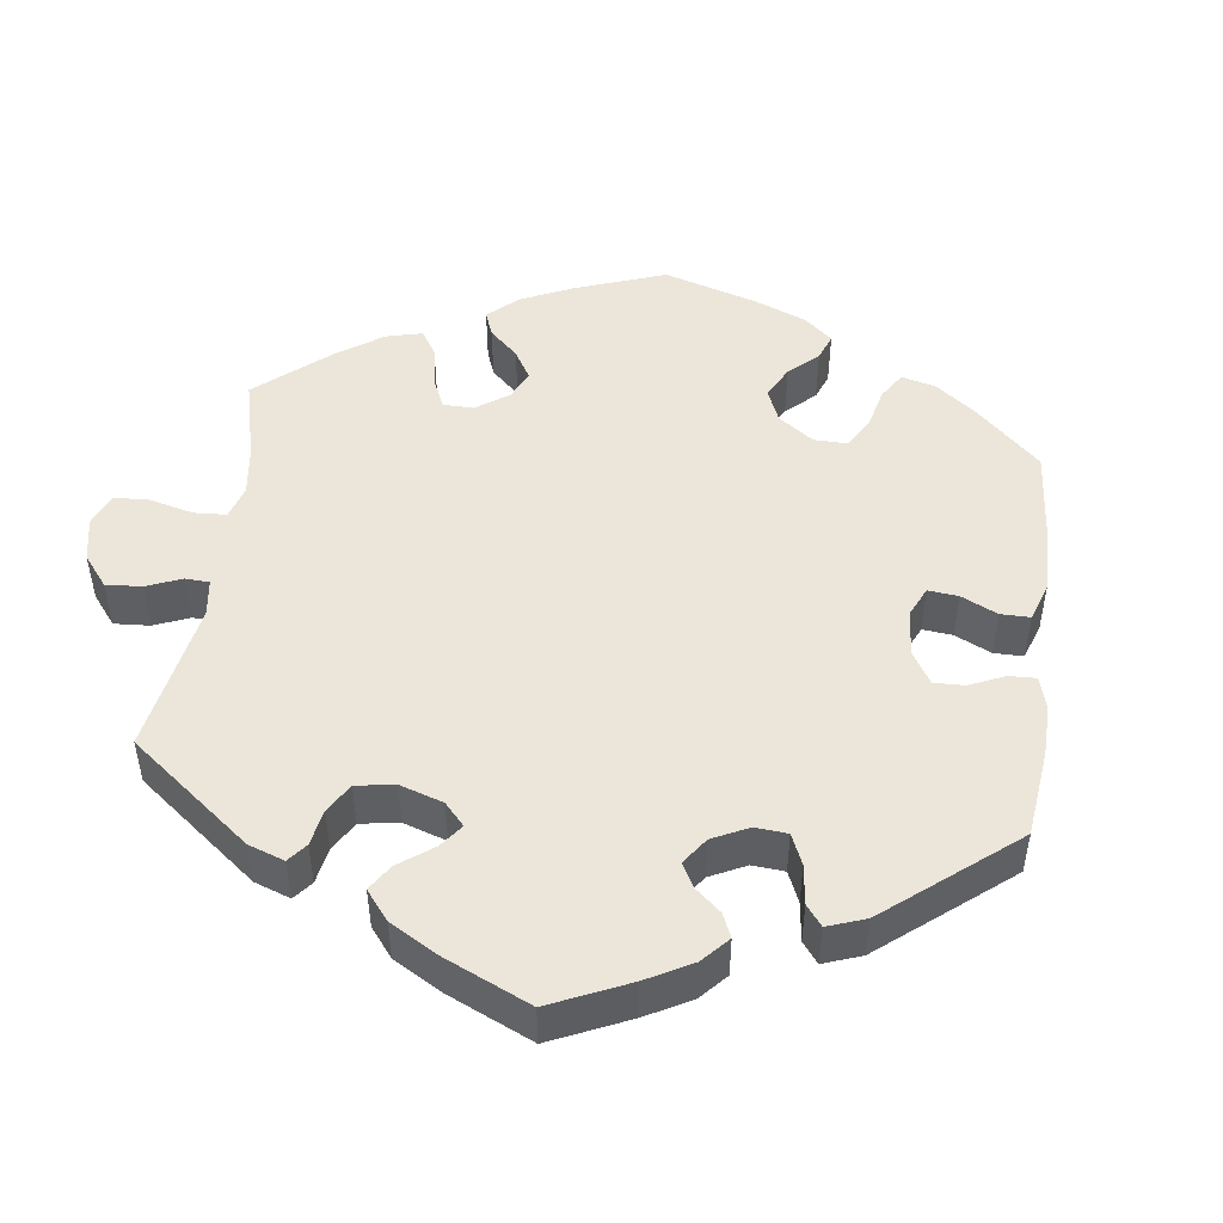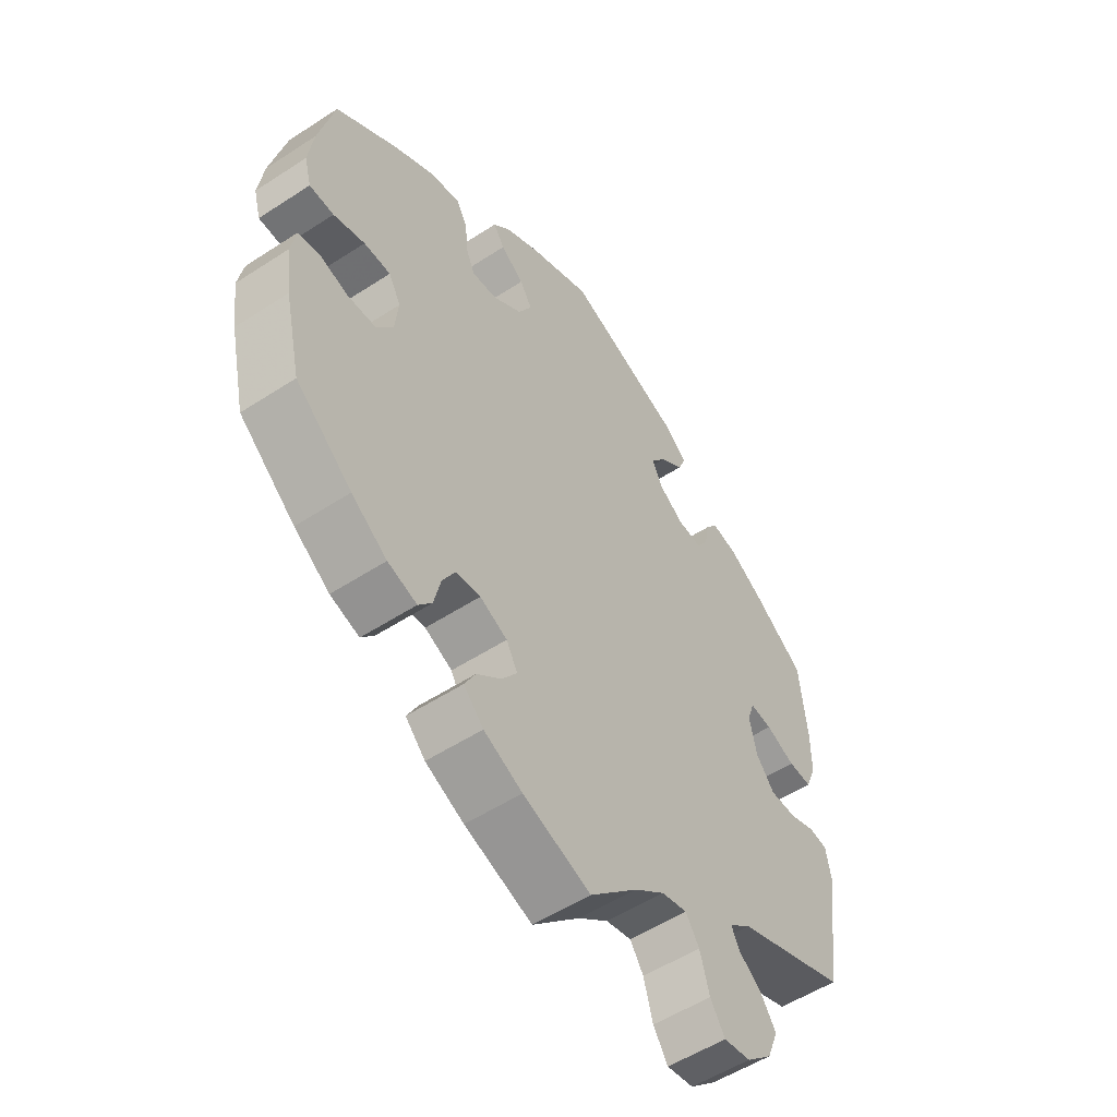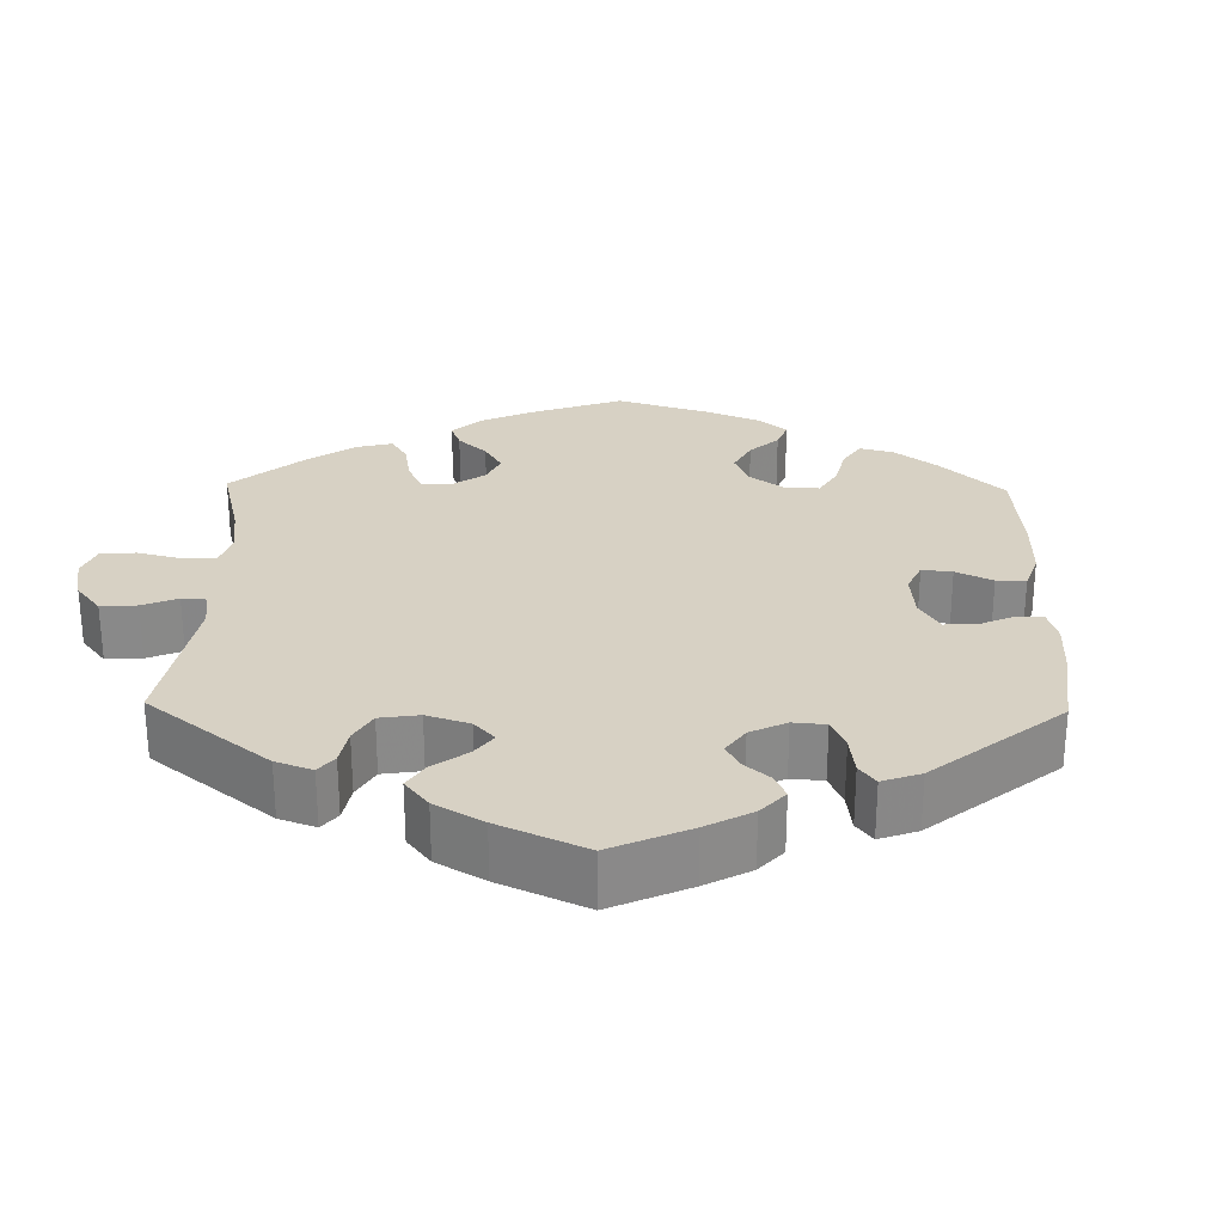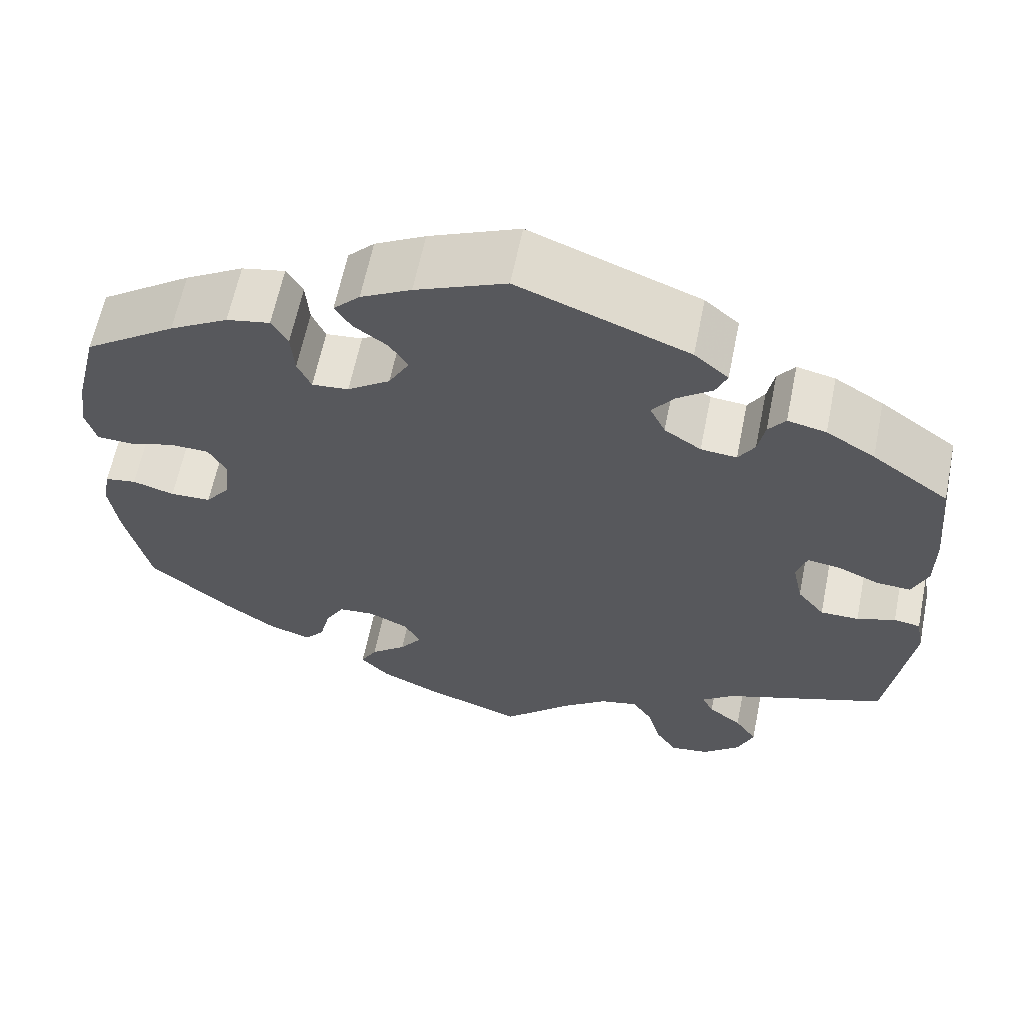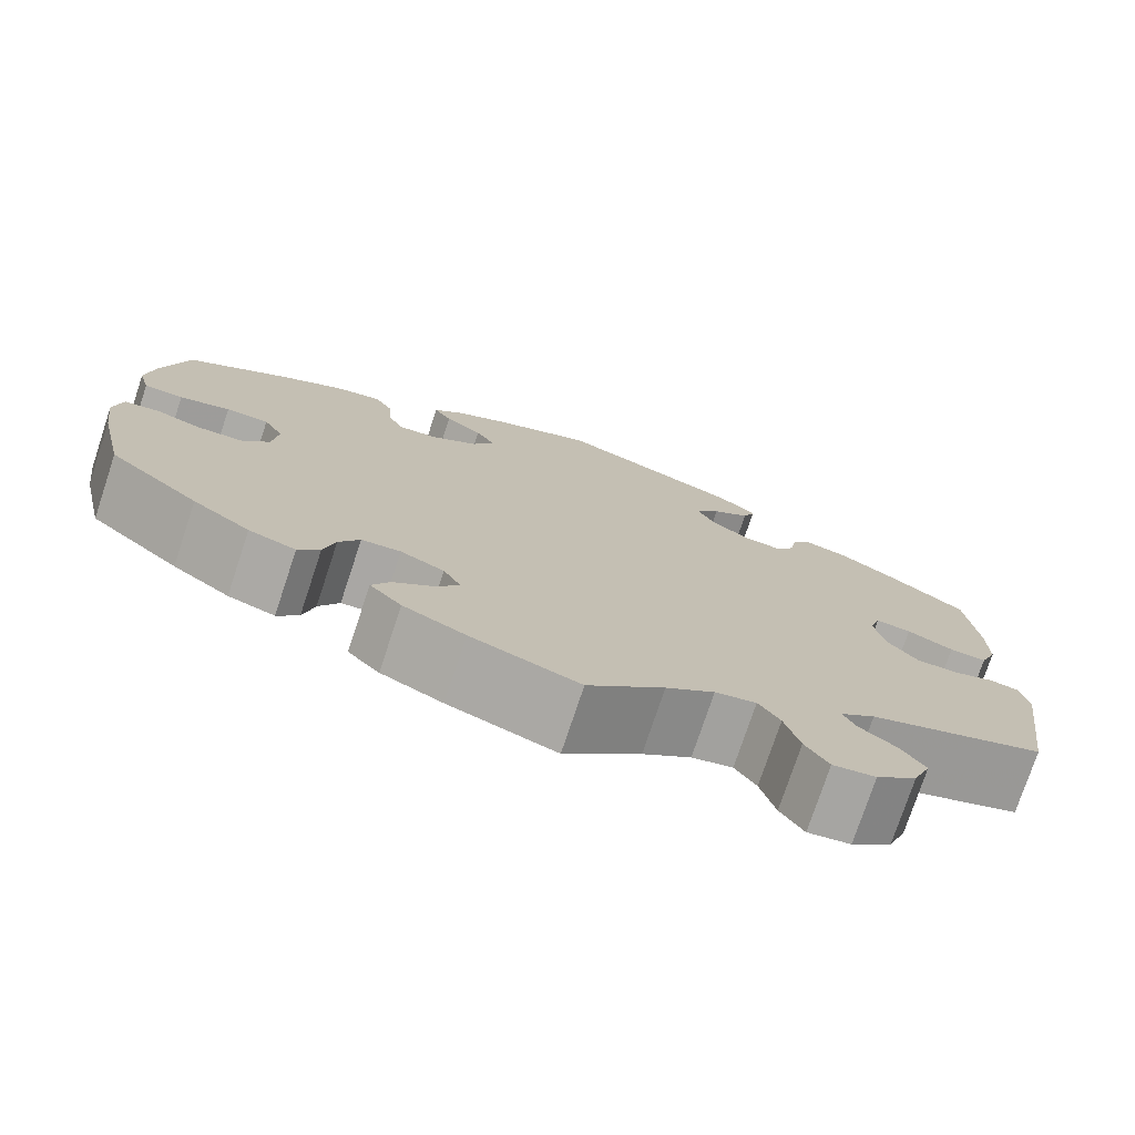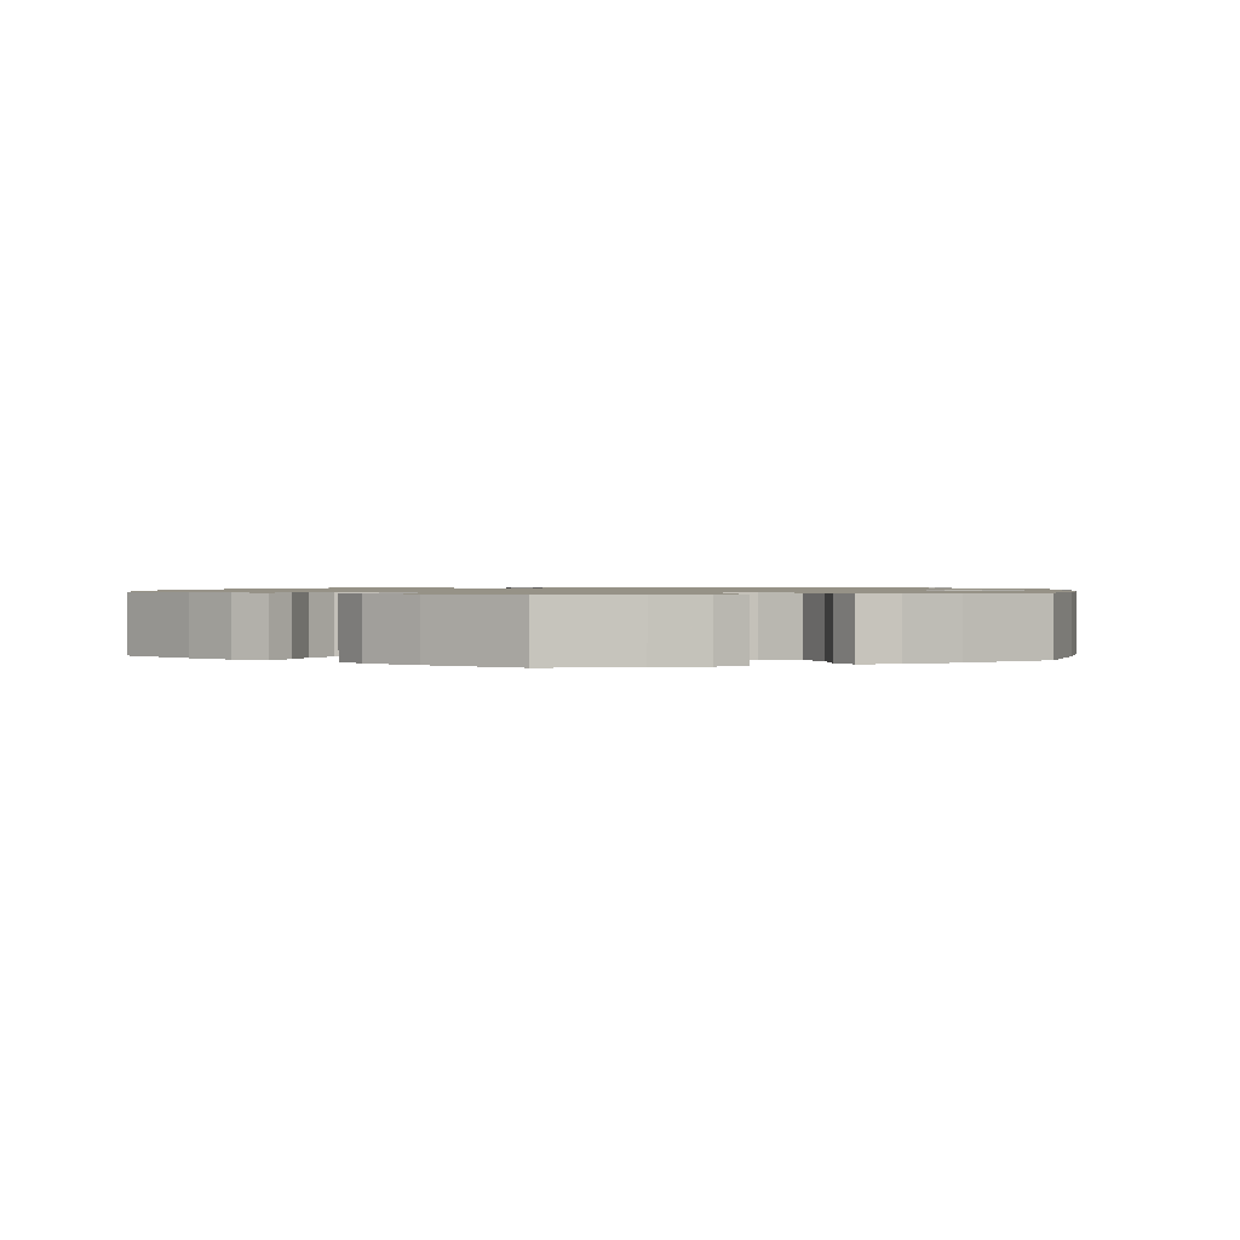
<metadata>
{"format":"obj","ext":"obj","renderer":"f3d","projection":"perspective","resolution":1024,"background":"white","views":[{"elev":48.3,"azim":-52.6,"up":"+Y"},{"elev":-53.8,"azim":124.8,"up":"+Z"},{"elev":27.1,"azim":-58.8,"up":"+Y"},{"elev":62.3,"azim":-168.5,"up":"+Z"},{"elev":-76.0,"azim":161.6,"up":"+Z"},{"elev":1.1,"azim":68.3,"up":"+Y"}]}
</metadata>
<code>
v 0.527 0.07 0.178
v 0.536 0.07 0.112
v 0.524 0.07 0.068
v 0.482 0.07 0.066
v 0.428 0.07 0.082
v 0.382 0.07 0.081
v 0.361 0.07 0.043
v 0.367 0.07 -0.013
v 0.396 0.07 -0.051
v 0.444 0.07 -0.053
v 0.493 0.07 -0.038
v 0.53 0.07 -0.044
v 0.539 0.07 -0.092
v 0.529 0.07 -0.166
v 0.501 0.07 -0.289
v 0.405 0.07 -0.37
v 0.344 0.07 -0.413
v 0.294 0.07 -0.429
v 0.271 0.07 -0.401
v 0.259 0.07 -0.351
v 0.237 0.07 -0.312
v 0.195 0.07 -0.308
v 0.148 0.07 -0.33
v 0.129 0.07 -0.365
v 0.155 0.07 -0.401
v 0.197 0.07 -0.436
v 0.216 0.07 -0.471
v 0.182 0.07 -0.506
v 0.116 0.07 -0.537
v 0 0.07 -0.578
v -0.082 0.07 -0.499
v -0.134 0.07 -0.459
v -0.178 0.07 -0.449
v -0.201 0.07 -0.484
v -0.217 0.07 -0.541
v -0.242 0.07 -0.58
v -0.288 0.07 -0.573
v -0.332 0.07 -0.534
v -0.351 0.07 -0.486
v -0.325 0.07 -0.447
v -0.286 0.07 -0.417
v -0.272 0.07 -0.389
v -0.31 0.07 -0.359
v -0.501 0.07 -0.289
v -0.529 0.07 -0.092
v -0.52 0.07 -0.043
v -0.489 0.07 -0.038
v -0.444 0.07 -0.054
v -0.399 0.07 -0.054
v -0.367 0.07 -0.014
v -0.355 0.07 0.043
v -0.367 0.07 0.08
v -0.405 0.07 0.075
v -0.455 0.07 0.053
v -0.495 0.07 0.051
v -0.513 0.07 0.096
v -0.513 0.07 0.167
v -0.501 0.07 0.288
v -0.411 0.07 0.353
v -0.354 0.07 0.388
v -0.309 0.07 0.398
v -0.289 0.07 0.371
v -0.281 0.07 0.329
v -0.262 0.07 0.298
v -0.22 0.07 0.302
v -0.177 0.07 0.331
v -0.159 0.07 0.369
v -0.185 0.07 0.404
v -0.226 0.07 0.435
v -0.239 0.07 0.466
v -0.199 0.07 0.5
v 0 0.07 0.577
v 0.106 0.07 0.532
v 0.165 0.07 0.5
v 0.196 0.07 0.468
v 0.177 0.07 0.438
v 0.137 0.07 0.409
v 0.116 0.07 0.375
v 0.14 0.07 0.332
v 0.19 0.07 0.297
v 0.233 0.07 0.293
v 0.249 0.07 0.329
v 0.253 0.07 0.381
v 0.272 0.07 0.414
v 0.323 0.07 0.404
v 0.392 0.07 0.364
v 0.5 0.07 0.289
v 0.527 0 0.178
v 0.536 0 0.112
v 0.524 0 0.068
v 0.482 0 0.066
v 0.428 0 0.082
v 0.382 0 0.081
v 0.361 0 0.043
v 0.367 0 -0.013
v 0.396 0 -0.051
v 0.444 0 -0.053
v 0.493 0 -0.038
v 0.53 0 -0.044
v 0.539 0 -0.092
v 0.529 0 -0.166
v 0.501 0 -0.289
v 0.405 0 -0.37
v 0.344 0 -0.413
v 0.294 0 -0.429
v 0.271 0 -0.401
v 0.259 0 -0.351
v 0.237 0 -0.312
v 0.195 0 -0.308
v 0.148 0 -0.33
v 0.129 0 -0.365
v 0.155 0 -0.401
v 0.197 0 -0.436
v 0.216 0 -0.471
v 0.182 0 -0.506
v 0.116 0 -0.537
v 0 0 -0.578
v -0.082 0 -0.499
v -0.134 0 -0.459
v -0.178 0 -0.449
v -0.201 0 -0.484
v -0.217 0 -0.541
v -0.242 0 -0.58
v -0.288 0 -0.573
v -0.332 0 -0.534
v -0.351 0 -0.486
v -0.325 0 -0.447
v -0.286 0 -0.417
v -0.272 0 -0.389
v -0.31 0 -0.359
v -0.501 0 -0.289
v -0.529 0 -0.092
v -0.52 0 -0.043
v -0.489 0 -0.038
v -0.444 0 -0.054
v -0.399 0 -0.054
v -0.367 0 -0.014
v -0.355 0 0.043
v -0.367 0 0.08
v -0.405 0 0.075
v -0.455 0 0.053
v -0.495 0 0.051
v -0.513 0 0.096
v -0.513 0 0.167
v -0.501 0 0.288
v -0.411 0 0.353
v -0.354 0 0.388
v -0.309 0 0.398
v -0.289 0 0.371
v -0.281 0 0.329
v -0.262 0 0.298
v -0.22 0 0.302
v -0.177 0 0.331
v -0.159 0 0.369
v -0.185 0 0.404
v -0.226 0 0.435
v -0.239 0 0.466
v -0.199 0 0.5
v 0 0 0.577
v 0.106 0 0.532
v 0.165 0 0.5
v 0.196 0 0.468
v 0.177 0 0.438
v 0.137 0 0.409
v 0.116 0 0.375
v 0.14 0 0.332
v 0.19 0 0.297
v 0.233 0 0.293
v 0.249 0 0.329
v 0.253 0 0.381
v 0.272 0 0.414
v 0.323 0 0.404
v 0.392 0 0.364
v 0.5 0 0.289
f 82 83 84 85
f 81 82 85 86
f 74 75 76 77
f 74 77 78
f 73 74 78
f 72 73 78
f 71 72 78 79
f 68 69 70 71
f 67 68 71 79
f 60 61 62 63
f 60 63 64
f 59 60 64
f 58 59 64
f 57 58 64
f 56 57 64 65
f 53 54 55 56
f 52 53 56 65
f 45 46 47 48
f 43 44 45 48
f 42 43 48 49
f 38 39 40 41
f 38 41 42
f 37 38 42
f 34 35 36 37
f 33 34 37 42
f 32 33 42 49
f 28 29 30 31
f 25 26 27 28
f 24 25 28 31
f 23 24 31 32
f 17 18 19 20
f 17 20 21
f 16 17 21
f 15 16 21
f 14 15 21 22
f 10 11 12 13
f 9 10 13 14
f 2 3 4 5
f 2 5 6
f 1 2 6
f 81 86 87 1
f 66 67 79 80
f 51 52 65 66
f 50 51 66 80
f 22 23 32 49
f 9 14 22 49
f 8 9 49 50
f 7 8 50 80
f 80 81 1 6
f 6 7 80
f 172 171 170 169
f 173 172 169 168
f 164 163 162 161
f 165 164 161
f 165 161 160
f 165 160 159
f 166 165 159 158
f 158 157 156 155
f 166 158 155 154
f 150 149 148 147
f 151 150 147
f 151 147 146
f 151 146 145
f 151 145 144
f 152 151 144 143
f 143 142 141 140
f 152 143 140 139
f 135 134 133 132
f 135 132 131 130
f 136 135 130 129
f 128 127 126 125
f 129 128 125
f 129 125 124
f 124 123 122 121
f 129 124 121 120
f 136 129 120 119
f 118 117 116 115
f 115 114 113 112
f 118 115 112 111
f 119 118 111 110
f 107 106 105 104
f 108 107 104
f 108 104 103
f 108 103 102
f 109 108 102 101
f 100 99 98 97
f 101 100 97 96
f 92 91 90 89
f 93 92 89
f 93 89 88
f 88 174 173 168
f 167 166 154 153
f 153 152 139 138
f 167 153 138 137
f 136 119 110 109
f 136 109 101 96
f 137 136 96 95
f 167 137 95 94
f 93 88 168 167
f 167 94 93
f 1 88 89 2
f 2 89 90 3
f 3 90 91 4
f 4 91 92 5
f 5 92 93 6
f 6 93 94 7
f 7 94 95 8
f 8 95 96 9
f 9 96 97 10
f 10 97 98 11
f 11 98 99 12
f 12 99 100 13
f 13 100 101 14
f 14 101 102 15
f 15 102 103 16
f 16 103 104 17
f 17 104 105 18
f 18 105 106 19
f 19 106 107 20
f 20 107 108 21
f 21 108 109 22
f 22 109 110 23
f 23 110 111 24
f 24 111 112 25
f 25 112 113 26
f 26 113 114 27
f 27 114 115 28
f 28 115 116 29
f 29 116 117 30
f 30 117 118 31
f 31 118 119 32
f 32 119 120 33
f 33 120 121 34
f 34 121 122 35
f 35 122 123 36
f 36 123 124 37
f 37 124 125 38
f 38 125 126 39
f 39 126 127 40
f 40 127 128 41
f 41 128 129 42
f 42 129 130 43
f 43 130 131 44
f 44 131 132 45
f 45 132 133 46
f 46 133 134 47
f 47 134 135 48
f 48 135 136 49
f 49 136 137 50
f 50 137 138 51
f 51 138 139 52
f 52 139 140 53
f 53 140 141 54
f 54 141 142 55
f 55 142 143 56
f 56 143 144 57
f 57 144 145 58
f 58 145 146 59
f 59 146 147 60
f 60 147 148 61
f 61 148 149 62
f 62 149 150 63
f 63 150 151 64
f 64 151 152 65
f 65 152 153 66
f 66 153 154 67
f 67 154 155 68
f 68 155 156 69
f 69 156 157 70
f 70 157 158 71
f 71 158 159 72
f 72 159 160 73
f 73 160 161 74
f 74 161 162 75
f 75 162 163 76
f 76 163 164 77
f 77 164 165 78
f 78 165 166 79
f 79 166 167 80
f 80 167 168 81
f 81 168 169 82
f 82 169 170 83
f 83 170 171 84
f 84 171 172 85
f 85 172 173 86
f 86 173 174 87
f 87 174 88 1

</code>
